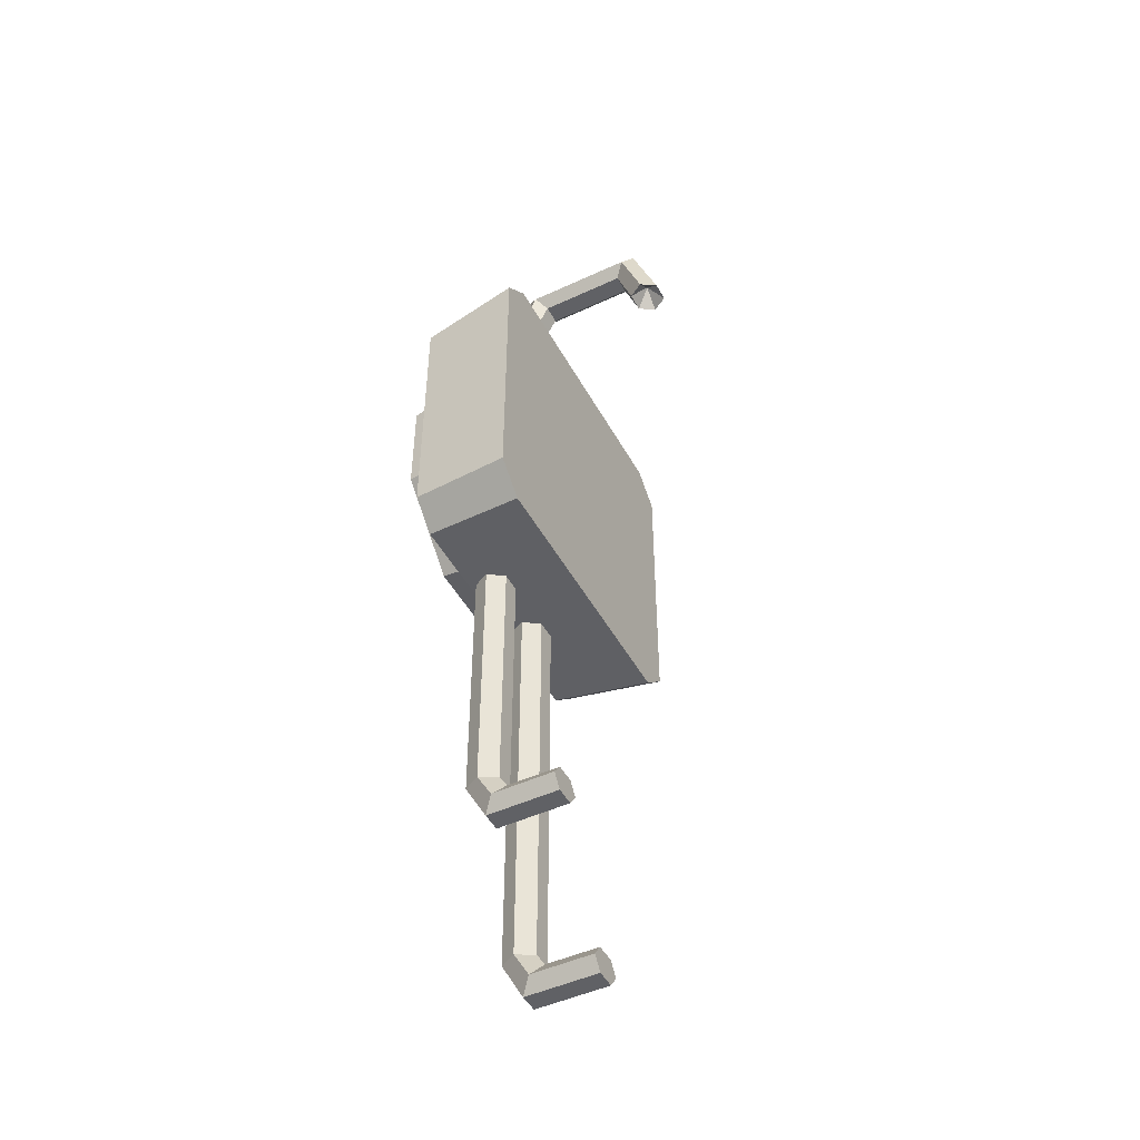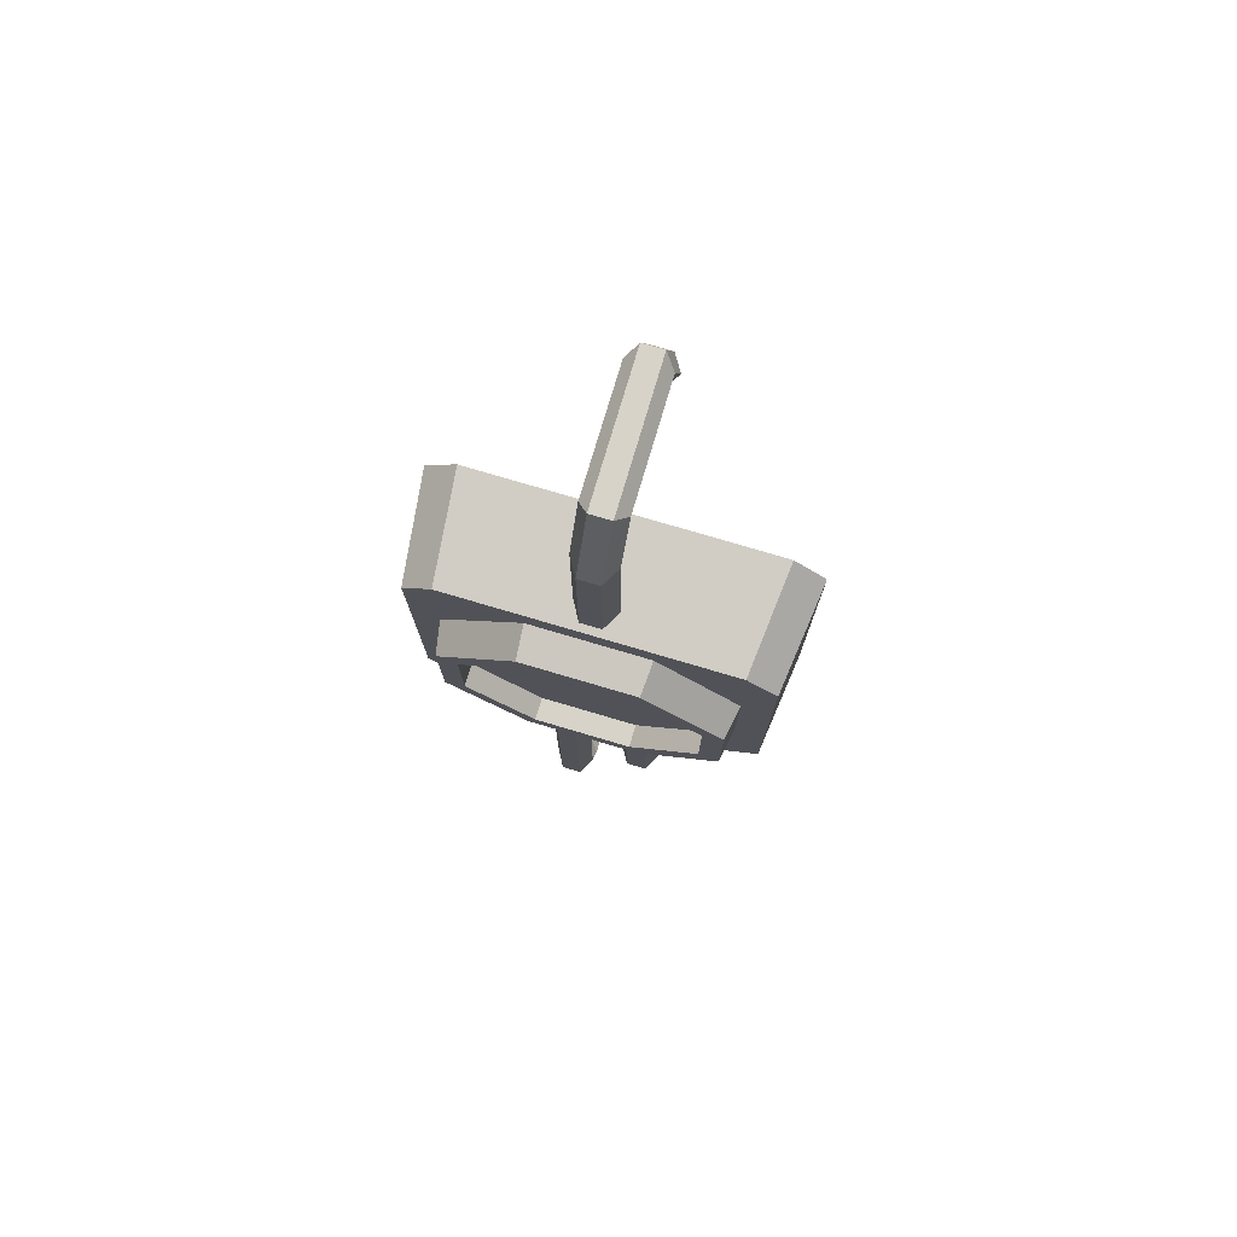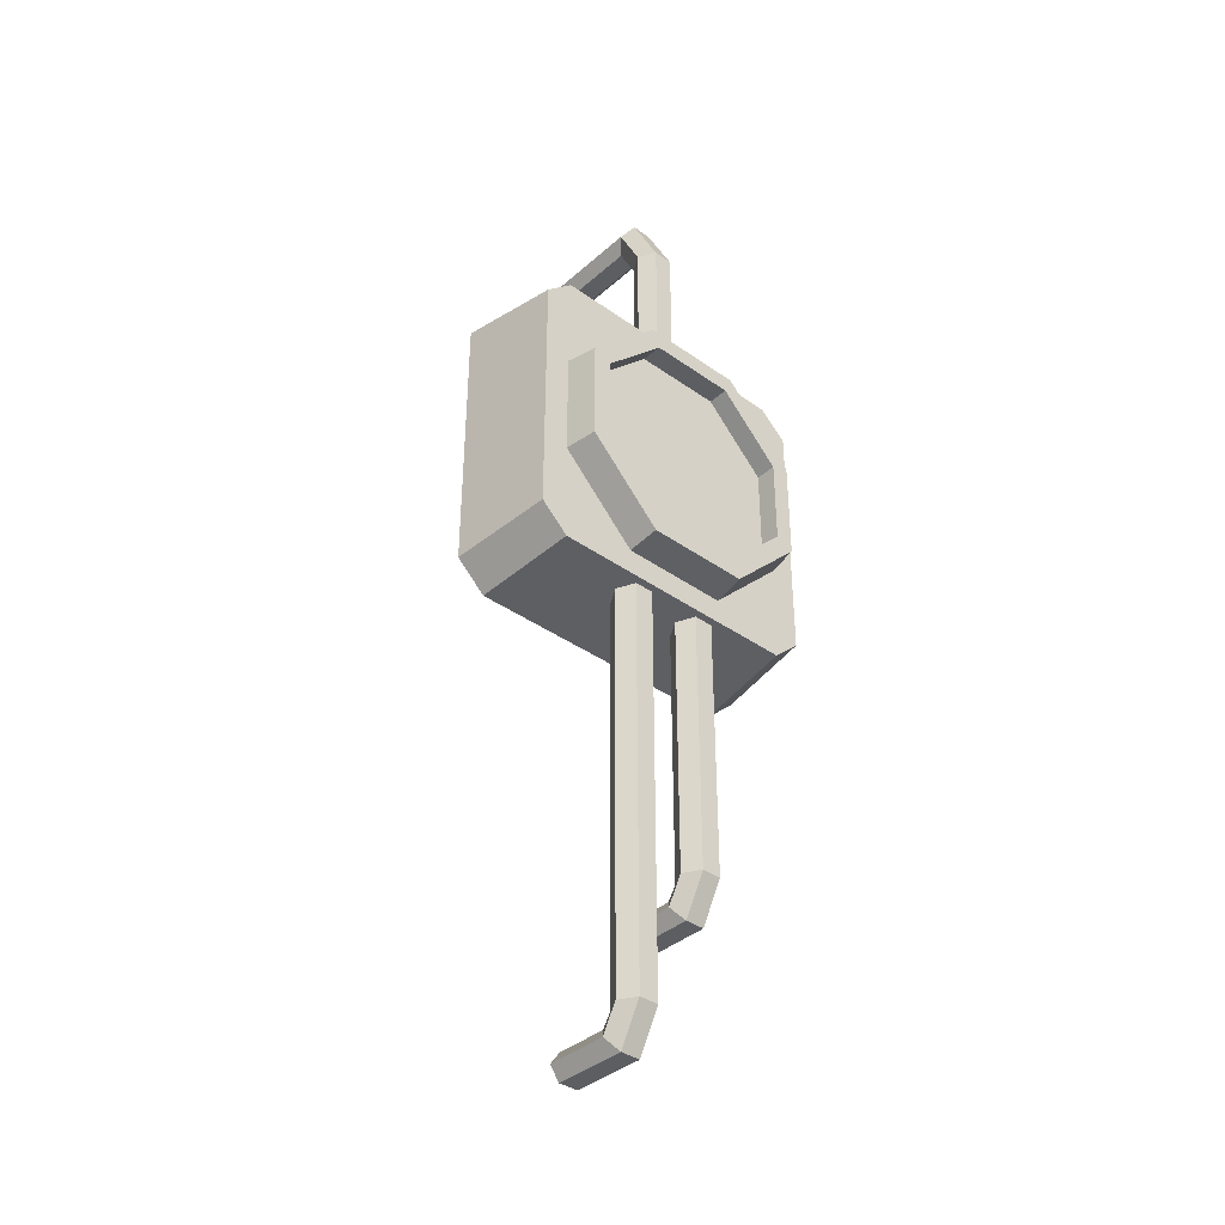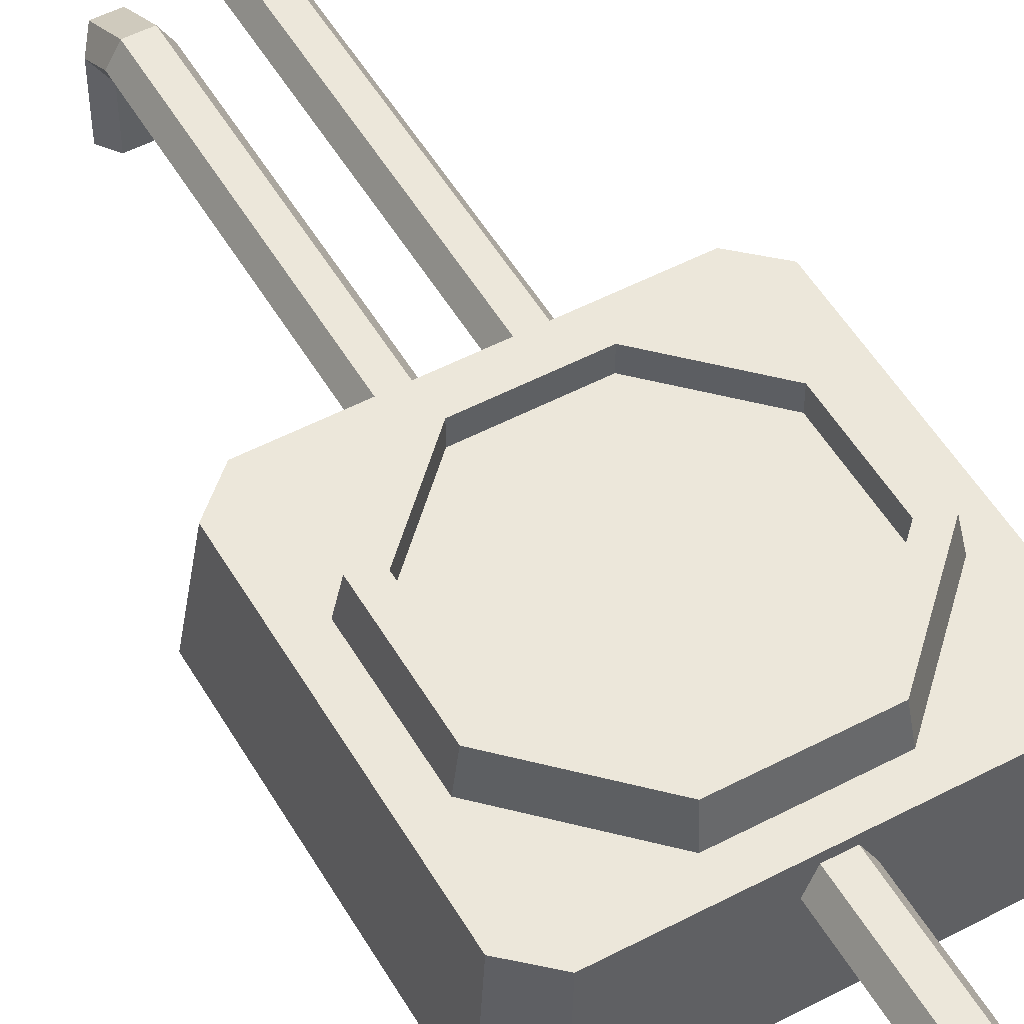
<metadata>
{"format":"obj","ext":"obj","renderer":"f3d","projection":"perspective","resolution":1024,"background":"white","views":[{"elev":-47.7,"azim":117.6,"up":"+Y"},{"elev":76.4,"azim":16.5,"up":"+Y"},{"elev":-38.0,"azim":-42.0,"up":"+Y"},{"elev":52.0,"azim":150.4,"up":"+Z"}]}
</metadata>
<code>
g SM_Prop_WallAttach_Vent_01
v 0.02247 0.9393 -0.1912
v 1.431e-06 0.9813 -0.2279
v -0.02247 0.9393 -0.1912
v -0.02247 0.9393 -0.1912
v 1.431e-06 0.9813 -0.2279
v -0.04494 0.9384 -0.2279
v -0.04494 0.9384 -0.2279
v 1.431e-06 0.9813 -0.2279
v -0.02247 0.9376 -0.2646
v -0.02247 0.9376 -0.2646
v 1.431e-06 0.9813 -0.2279
v 0.02247 0.9376 -0.2646
v 0.02247 0.9376 -0.2646
v 1.431e-06 0.9813 -0.2279
v 0.04495 0.9384 -0.2279
v 0.04495 0.9384 -0.2279
v 1.431e-06 0.9813 -0.2279
v 0.02247 0.9393 -0.1912
v 0.02247 0.643 0.09959
v 0.02247 0.9594 0.09959
v -0.02247 0.9594 0.09959
v -0.02247 0.643 0.09959
v -0.02247 0.643 0.09959
v -0.02247 0.9594 0.09959
v -0.04494 0.9594 0.1385
v -0.04494 0.643 0.1385
v -0.04494 0.643 0.1385
v -0.04494 0.9594 0.1385
v -0.02247 0.9594 0.1774
v -0.02247 0.643 0.1774
v -0.02247 0.643 0.1774
v -0.02247 0.9594 0.1774
v 0.02247 0.9594 0.1774
v 0.02247 0.643 0.1774
v 0.02247 0.643 0.1774
v 0.02247 0.9594 0.1774
v 0.04495 0.9594 0.1385
v 0.04495 0.643 0.1385
v 0.04495 0.643 0.1385
v 0.04495 0.9594 0.1385
v 0.02247 0.9594 0.09959
v 0.02247 0.643 0.09959
v 0.02247 0.9594 0.09959
v 0.02247 1.046 0.05606
v -0.02247 1.046 0.05606
v -0.02247 0.9594 0.09959
v -0.02247 0.9594 0.09959
v -0.02247 1.046 0.05606
v -0.04494 1.077 0.08015
v -0.04494 0.9594 0.1385
v -0.04494 0.9594 0.1385
v -0.04494 1.077 0.08015
v -0.02247 1.107 0.1042
v -0.02247 0.9594 0.1774
v -0.02247 0.9594 0.1774
v -0.02247 1.107 0.1042
v 0.02247 1.107 0.1042
v 0.02247 0.9594 0.1774
v 0.02247 0.9594 0.1774
v 0.02247 1.107 0.1042
v 0.04495 1.077 0.08015
v 0.04495 0.9594 0.1385
v 0.04495 0.9594 0.1385
v 0.04495 1.077 0.08015
v 0.02247 1.046 0.05606
v 0.02247 0.9594 0.09959
v 0.02247 1.046 0.05606
v 0.02247 1.046 -0.1534
v -0.02247 1.046 -0.1534
v -0.02247 1.046 0.05606
v -0.02247 1.046 0.05606
v -0.02247 1.046 -0.1534
v -0.04494 1.077 -0.1773
v -0.04494 1.077 0.08015
v -0.04494 1.077 0.08015
v -0.04494 1.077 -0.1773
v -0.02247 1.107 -0.2011
v -0.02247 1.107 0.1042
v -0.02247 1.107 0.1042
v -0.02247 1.107 -0.2011
v 0.02247 1.107 -0.2011
v 0.02247 1.107 0.1042
v 0.02247 1.107 0.1042
v 0.02247 1.107 -0.2011
v 0.04495 1.077 -0.1773
v 0.04495 1.077 0.08015
v 0.04495 1.077 0.08015
v 0.04495 1.077 -0.1773
v 0.02247 1.046 -0.1534
v 0.02247 1.046 0.05606
v 0.02247 1.046 -0.1534
v 0.02247 0.9393 -0.1912
v -0.02247 0.9393 -0.1912
v -0.02247 1.046 -0.1534
v -0.02247 1.046 -0.1534
v -0.02247 0.9393 -0.1912
v -0.04494 0.9384 -0.2279
v -0.04494 1.077 -0.1773
v -0.04494 1.077 -0.1773
v -0.04494 0.9384 -0.2279
v -0.02247 0.9376 -0.2646
v -0.02247 1.107 -0.2011
v -0.02247 1.107 -0.2011
v -0.02247 0.9376 -0.2646
v 0.02247 0.9376 -0.2646
v 0.02247 1.107 -0.2011
v 0.02247 1.107 -0.2011
v 0.02247 0.9376 -0.2646
v 0.04495 0.9384 -0.2279
v 0.04495 1.077 -0.1773
v 0.04495 1.077 -0.1773
v 0.04495 0.9384 -0.2279
v 0.02247 0.9393 -0.1912
v 0.02247 1.046 -0.1534
v 0.1244 -0.01579 0.1934
v 0.119 -0.002751 0.2646
v 0.2874 0.1656 0.2646
v 0.3004 0.1602 0.1934
v 0.3004 0.1602 0.1934
v 0.2874 0.1656 0.2646
v 0.2874 0.4037 0.2646
v 0.3004 0.4091 0.1934
v 0.3004 0.4091 0.1934
v 0.2874 0.4037 0.2646
v 0.119 0.572 0.2646
v 0.1244 0.5851 0.1934
v 0.1244 0.5851 0.1934
v 0.119 0.572 0.2646
v -0.119 0.572 0.2646
v -0.1244 0.5851 0.1934
v -0.1244 0.5851 0.1934
v -0.119 0.572 0.2646
v -0.2874 0.4037 0.2646
v -0.3004 0.4091 0.1934
v -0.3004 0.4091 0.1934
v -0.2874 0.4037 0.2646
v -0.2874 0.1656 0.2646
v -0.3004 0.1602 0.1934
v -0.3004 0.1602 0.1934
v -0.2874 0.1656 0.2646
v -0.119 -0.002751 0.2646
v -0.1244 -0.0158 0.1934
v -0.1244 -0.0158 0.1934
v -0.119 -0.002751 0.2646
v 0.119 -0.002751 0.2646
v 0.1244 -0.01579 0.1934
v 0.1013 0.04011 0.2646
v 0.1013 0.04011 0.2169
v 0.2445 0.1834 0.2169
v 0.2445 0.1834 0.2646
v 0.2445 0.1834 0.2646
v 0.2445 0.1834 0.2169
v 0.2445 0.3859 0.2169
v 0.2445 0.3859 0.2646
v 0.2445 0.3859 0.2646
v 0.2445 0.3859 0.2169
v 0.1013 0.5292 0.2169
v 0.1013 0.5292 0.2646
v 0.1013 0.5292 0.2646
v 0.1013 0.5292 0.2169
v -0.1013 0.5292 0.2169
v -0.1013 0.5292 0.2646
v -0.1013 0.5292 0.2646
v -0.1013 0.5292 0.2169
v -0.2445 0.3859 0.2169
v -0.2445 0.3859 0.2646
v -0.2445 0.3859 0.2646
v -0.2445 0.3859 0.2169
v -0.2445 0.1834 0.2169
v -0.2445 0.1834 0.2646
v -0.2445 0.1834 0.2646
v -0.2445 0.1834 0.2169
v -0.1013 0.04011 0.2169
v -0.1013 0.04011 0.2646
v -0.1013 0.04011 0.2646
v -0.1013 0.04011 0.2169
v 0.1013 0.04011 0.2169
v 0.1013 0.04011 0.2646
v -0.3883 -0.03719 -0.03903
v -0.3883 0.6065 -0.03903
v -0.3611 0.5839 0.1934
v -0.3611 -0.01462 0.1934
v 0.297 0.643 0.1934
v -0.297 0.643 0.1934
v -0.3194 0.67 -0.03903
v 0.3194 0.67 -0.03903
v 0.3611 -0.01462 0.1934
v 0.3611 0.5839 0.1934
v 0.3883 0.6065 -0.03903
v 0.3883 -0.03719 -0.03903
v 0.3194 -0.1008 -0.03903
v -0.3194 -0.1008 -0.03903
v -0.297 -0.07372 0.1934
v 0.297 -0.07372 0.1934
v -0.3883 0.6065 -0.03903
v -0.3194 0.67 -0.03903
v -0.297 0.643 0.1934
v -0.3611 0.5839 0.1934
v 0.3611 0.5839 0.1934
v -0.297 0.643 0.1934
v 0.297 0.643 0.1934
v -0.3611 0.5839 0.1934
v -0.3611 -0.01462 0.1934
v 0.3611 -0.01462 0.1934
v 0.297 -0.07372 0.1934
v -0.297 -0.07372 0.1934
v 0.3611 0.5839 0.1934
v 0.297 0.643 0.1934
v 0.3194 0.67 -0.03903
v 0.3883 0.6065 -0.03903
v -0.3194 0.67 -0.03903
v 0.3883 0.6065 -0.03903
v 0.3194 0.67 -0.03903
v -0.3883 0.6065 -0.03903
v 0.3883 -0.03719 -0.03903
v -0.3883 -0.03719 -0.03903
v -0.3194 -0.1008 -0.03903
v 0.3194 -0.1008 -0.03903
v 0.3883 -0.03719 -0.03903
v 0.3194 -0.1008 -0.03903
v 0.297 -0.07372 0.1934
v 0.3611 -0.01462 0.1934
v -0.3611 -0.01462 0.1934
v -0.297 -0.07372 0.1934
v -0.3194 -0.1008 -0.03903
v -0.3883 -0.03719 -0.03903
v -0.09487 -0.07372 0.09959
v -0.09487 -1.017 0.09959
v -0.04993 -1.017 0.09959
v -0.04993 -0.07372 0.09959
v -0.04993 -0.07372 0.09959
v -0.04993 -1.017 0.09959
v -0.02745 -1.017 0.1385
v -0.02745 -0.07372 0.1385
v -0.02745 -0.07372 0.1385
v -0.02745 -1.017 0.1385
v -0.04993 -1.017 0.1774
v -0.04993 -0.07372 0.1774
v -0.04993 -0.07372 0.1774
v -0.04993 -1.017 0.1774
v -0.09487 -1.017 0.1774
v -0.09487 -0.07372 0.1774
v -0.09487 -0.07372 0.1774
v -0.09487 -1.017 0.1774
v -0.1173 -1.017 0.1385
v -0.1173 -0.07372 0.1385
v -0.1173 -0.07372 0.1385
v -0.1173 -1.017 0.1385
v -0.09487 -1.017 0.09959
v -0.09487 -0.07372 0.09959
v -0.09487 -1.017 0.09959
v -0.09487 -1.046 0.07994
v -0.04993 -1.046 0.07994
v -0.04993 -1.017 0.09959
v -0.04993 -1.017 0.09959
v -0.04993 -1.046 0.07994
v -0.02745 -1.077 0.104
v -0.02745 -1.017 0.1385
v -0.02745 -1.017 0.1385
v -0.02745 -1.077 0.104
v -0.04993 -1.107 0.1281
v -0.04993 -1.017 0.1774
v -0.04993 -1.017 0.1774
v -0.04993 -1.107 0.1281
v -0.09487 -1.107 0.1281
v -0.09487 -1.017 0.1774
v -0.09487 -1.017 0.1774
v -0.09487 -1.107 0.1281
v -0.1173 -1.077 0.104
v -0.1173 -1.017 0.1385
v -0.1173 -1.017 0.1385
v -0.1173 -1.077 0.104
v -0.09487 -1.046 0.07994
v -0.09487 -1.017 0.09959
v -0.09487 -1.046 0.07994
v -0.09487 -1.046 -0.03903
v -0.04993 -1.046 -0.03903
v -0.04993 -1.046 0.07994
v -0.04993 -1.046 0.07994
v -0.04993 -1.046 -0.03903
v -0.02745 -1.077 -0.03903
v -0.02745 -1.077 0.104
v -0.02745 -1.077 0.104
v -0.02745 -1.077 -0.03903
v -0.04993 -1.107 -0.03903
v -0.04993 -1.107 0.1281
v -0.04993 -1.107 0.1281
v -0.04993 -1.107 -0.03903
v -0.09487 -1.107 -0.03903
v -0.09487 -1.107 0.1281
v -0.09487 -1.107 0.1281
v -0.09487 -1.107 -0.03903
v -0.1173 -1.077 -0.03903
v -0.1173 -1.077 0.104
v -0.1173 -1.077 0.104
v -0.1173 -1.077 -0.03903
v -0.09487 -1.046 -0.03903
v -0.09487 -1.046 0.07994
v 0.07329 -0.07372 0.09959
v 0.07329 -0.6877 0.09959
v 0.1182 -0.6877 0.09959
v 0.1182 -0.07372 0.09959
v 0.1182 -0.07372 0.09959
v 0.1182 -0.6877 0.09959
v 0.1407 -0.6877 0.1385
v 0.1407 -0.07372 0.1385
v 0.1407 -0.07372 0.1385
v 0.1407 -0.6877 0.1385
v 0.1182 -0.6877 0.1774
v 0.1182 -0.07372 0.1774
v 0.1182 -0.07372 0.1774
v 0.1182 -0.6877 0.1774
v 0.07329 -0.6877 0.1774
v 0.07329 -0.07372 0.1774
v 0.07329 -0.07372 0.1774
v 0.07329 -0.6877 0.1774
v 0.05082 -0.6877 0.1385
v 0.05082 -0.07372 0.1385
v 0.05082 -0.07372 0.1385
v 0.05082 -0.6877 0.1385
v 0.07329 -0.6877 0.09959
v 0.07329 -0.07372 0.09959
v 0.07329 -0.6877 0.09959
v 0.07329 -0.7166 0.07994
v 0.1182 -0.7166 0.07994
v 0.1182 -0.6877 0.09959
v 0.1182 -0.6877 0.09959
v 0.1182 -0.7166 0.07994
v 0.1407 -0.7472 0.104
v 0.1407 -0.6877 0.1385
v 0.1407 -0.6877 0.1385
v 0.1407 -0.7472 0.104
v 0.1182 -0.7778 0.1281
v 0.1182 -0.6877 0.1774
v 0.1182 -0.6877 0.1774
v 0.1182 -0.7778 0.1281
v 0.07329 -0.7778 0.1281
v 0.07329 -0.6877 0.1774
v 0.07329 -0.6877 0.1774
v 0.07329 -0.7778 0.1281
v 0.05082 -0.7472 0.104
v 0.05082 -0.6877 0.1385
v 0.05082 -0.6877 0.1385
v 0.05082 -0.7472 0.104
v 0.07329 -0.7166 0.07994
v 0.07329 -0.6877 0.09959
v 0.07329 -0.7166 0.07994
v 0.07329 -0.7169 -0.03903
v 0.1182 -0.7169 -0.03903
v 0.1182 -0.7166 0.07994
v 0.1182 -0.7166 0.07994
v 0.1182 -0.7169 -0.03903
v 0.1407 -0.7472 -0.03903
v 0.1407 -0.7472 0.104
v 0.1407 -0.7472 0.104
v 0.1407 -0.7472 -0.03903
v 0.1182 -0.7776 -0.03903
v 0.1182 -0.7778 0.1281
v 0.1182 -0.7778 0.1281
v 0.1182 -0.7776 -0.03903
v 0.07329 -0.7776 -0.03903
v 0.07329 -0.7778 0.1281
v 0.07329 -0.7778 0.1281
v 0.07329 -0.7776 -0.03903
v 0.05082 -0.7472 -0.03903
v 0.05082 -0.7472 0.104
v 0.05082 -0.7472 0.104
v 0.05082 -0.7472 -0.03903
v 0.07329 -0.7169 -0.03903
v 0.07329 -0.7166 0.07994
v -0.04993 -1.107 -0.03903
v -0.02745 -1.077 -0.03903
v -0.04993 -1.046 -0.03903
v -0.09487 -1.107 -0.03903
v -0.09487 -1.046 -0.03903
v -0.1173 -1.077 -0.03903
v 0.1182 -0.7776 -0.03903
v 0.1407 -0.7472 -0.03903
v 0.1182 -0.7169 -0.03903
v 0.07329 -0.7776 -0.03903
v 0.07329 -0.7169 -0.03903
v 0.05082 -0.7472 -0.03903
v 0.1013 0.04011 0.2169
v 1.431e-06 0.2846 0.2169
v 0.2445 0.1834 0.2169
v -0.1013 0.04011 0.2169
v 0.2445 0.3859 0.2169
v -0.2445 0.1834 0.2169
v 0.1013 0.5292 0.2169
v -0.2445 0.3859 0.2169
v -0.1013 0.5292 0.2169
v 0.119 -0.002751 0.2646
v 0.1013 0.04011 0.2646
v 0.2445 0.1834 0.2646
v 0.2874 0.1656 0.2646
v -0.119 -0.002751 0.2646
v 0.2445 0.3859 0.2646
v -0.1013 0.04011 0.2646
v 0.2874 0.4037 0.2646
v -0.2874 0.1656 0.2646
v 0.1013 0.5292 0.2646
v -0.2445 0.1834 0.2646
v 0.119 0.572 0.2646
v -0.2874 0.4037 0.2646
v -0.1013 0.5292 0.2646
v -0.2445 0.3859 0.2646
v -0.119 0.572 0.2646
g SM_Prop_WallAttach_Vent_01_0
f 3 2 1
f 6 5 4
f 9 8 7
f 12 11 10
f 15 14 13
f 18 17 16
f 21 20 19
f 22 21 19
f 25 24 23
f 26 25 23
f 29 28 27
f 30 29 27
f 33 32 31
f 34 33 31
f 37 36 35
f 38 37 35
f 41 40 39
f 42 41 39
f 45 44 43
f 46 45 43
f 49 48 47
f 50 49 47
f 53 52 51
f 54 53 51
f 57 56 55
f 58 57 55
f 61 60 59
f 62 61 59
f 65 64 63
f 66 65 63
f 69 68 67
f 70 69 67
f 73 72 71
f 74 73 71
f 77 76 75
f 78 77 75
f 81 80 79
f 82 81 79
f 85 84 83
f 86 85 83
f 89 88 87
f 90 89 87
f 93 92 91
f 94 93 91
f 97 96 95
f 98 97 95
f 101 100 99
f 102 101 99
f 105 104 103
f 106 105 103
f 109 108 107
f 110 109 107
f 113 112 111
f 114 113 111
f 117 116 115
f 118 117 115
f 121 120 119
f 122 121 119
f 125 124 123
f 126 125 123
f 129 128 127
f 130 129 127
f 133 132 131
f 134 133 131
f 137 136 135
f 138 137 135
f 141 140 139
f 142 141 139
f 145 144 143
f 146 145 143
f 149 148 147
f 150 149 147
f 153 152 151
f 154 153 151
f 157 156 155
f 158 157 155
f 161 160 159
f 162 161 159
f 165 164 163
f 166 165 163
f 169 168 167
f 170 169 167
f 173 172 171
f 174 173 171
f 177 176 175
f 178 177 175
f 181 180 179
f 182 181 179
f 185 184 183
f 186 185 183
f 189 188 187
f 190 189 187
f 193 192 191
f 194 193 191
f 197 196 195
f 198 197 195
f 201 200 199
f 200 202 199
f 199 202 203
f 204 199 203
f 204 203 205
f 203 206 205
f 209 208 207
f 210 209 207
f 213 212 211
f 212 214 211
f 214 212 215
f 216 214 215
f 217 216 215
f 218 217 215
f 221 220 219
f 222 221 219
f 225 224 223
f 226 225 223
f 229 228 227
f 230 229 227
f 233 232 231
f 234 233 231
f 237 236 235
f 238 237 235
f 241 240 239
f 242 241 239
f 245 244 243
f 246 245 243
f 249 248 247
f 250 249 247
f 253 252 251
f 254 253 251
f 257 256 255
f 258 257 255
f 261 260 259
f 262 261 259
f 265 264 263
f 266 265 263
f 269 268 267
f 270 269 267
f 273 272 271
f 274 273 271
f 277 276 275
f 278 277 275
f 281 280 279
f 282 281 279
f 285 284 283
f 286 285 283
f 289 288 287
f 290 289 287
f 293 292 291
f 294 293 291
f 297 296 295
f 298 297 295
f 301 300 299
f 302 301 299
f 305 304 303
f 306 305 303
f 309 308 307
f 310 309 307
f 313 312 311
f 314 313 311
f 317 316 315
f 318 317 315
f 321 320 319
f 322 321 319
f 325 324 323
f 326 325 323
f 329 328 327
f 330 329 327
f 333 332 331
f 334 333 331
f 337 336 335
f 338 337 335
f 341 340 339
f 342 341 339
f 345 344 343
f 346 345 343
f 349 348 347
f 350 349 347
f 353 352 351
f 354 353 351
f 357 356 355
f 358 357 355
f 361 360 359
f 362 361 359
f 365 364 363
f 366 365 363
f 369 368 367
f 370 369 367
f 373 372 371
f 371 374 373
f 374 375 373
f 374 376 375
f 379 378 377
f 377 380 379
f 380 381 379
f 380 382 381
f 385 384 383
f 383 384 386
f 387 384 385
f 386 384 388
f 389 384 387
f 388 384 390
f 391 384 389
f 390 384 391
f 394 393 392
f 395 394 392
f 392 393 396
f 397 394 395
f 393 398 396
f 399 397 395
f 396 398 400
f 401 397 399
f 398 402 400
f 403 401 399
f 400 402 404
f 405 401 403
f 402 406 404
f 407 405 403
f 404 406 407
f 406 405 407

</code>
